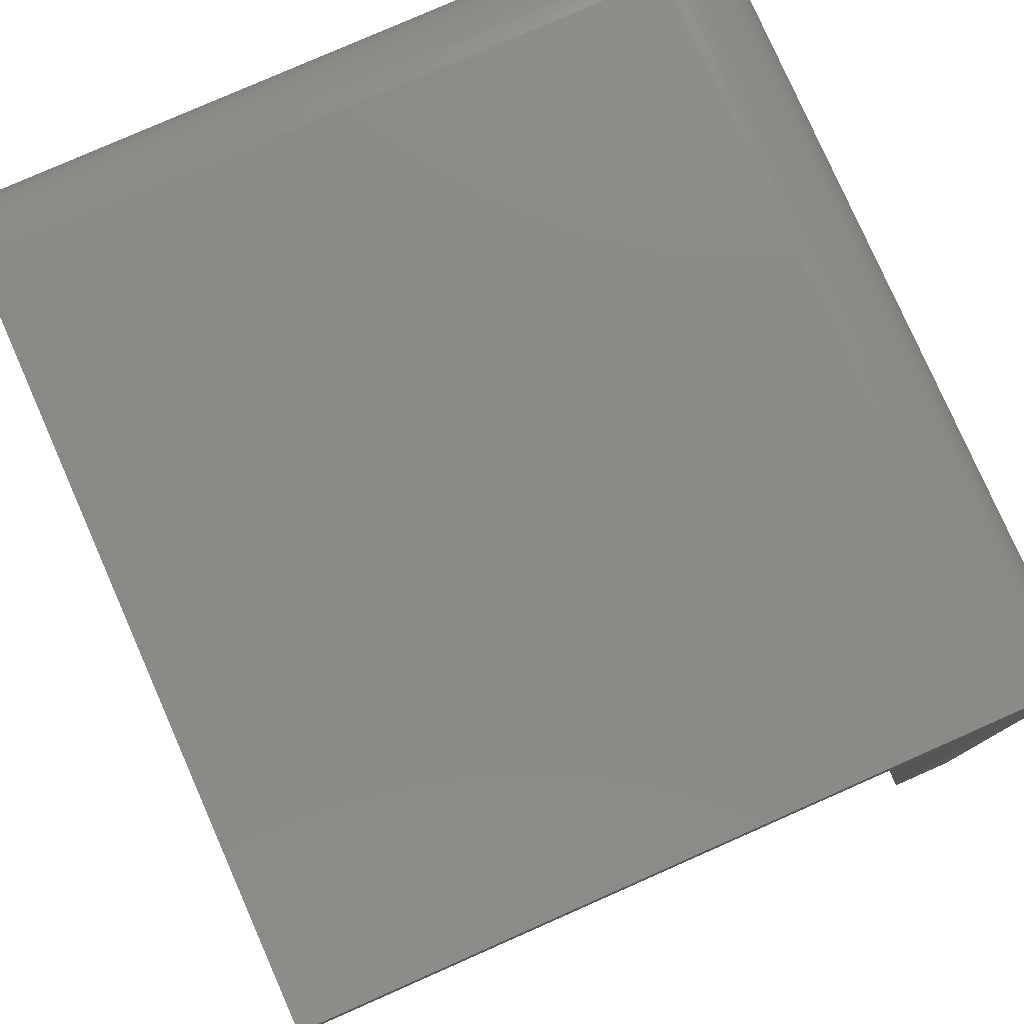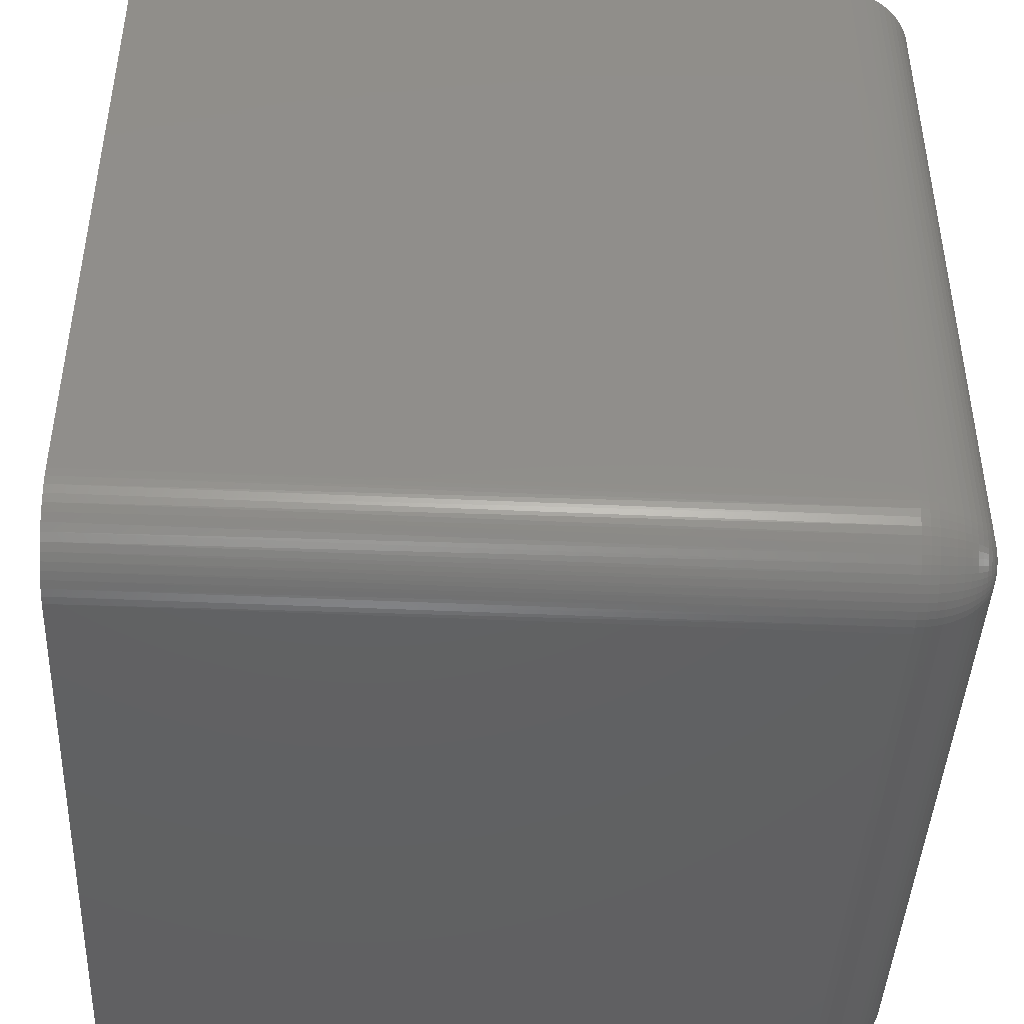
<metadata>
{"format":"stl","ext":"stl","renderer":"f3d","projection":"perspective","resolution":1024,"background":"white","views":[{"elev":79.0,"azim":156.2,"up":"+Z"},{"elev":-43.8,"azim":-92.7,"up":"+Y"}]}
</metadata>
<code>
# stl→obj: 360 verts, 716 faces
v 1.42 0.08842 17.3
v 1.326 0.1169 0
v 1.42 0.08842 17.1
v 13.7 0 0
v 17.7 0 4
v 13.7 0 4
v 17.7 0 0
v 0.9009 0.3551 17.49
v 0.8902 0.3391 17.3
v 1.058 0.2383 17.3
v 0.4707 0.7449 17.49
v 0.4558 0.7327 17.3
v 0.5875 0.5875 17.3
v 0.7327 0.4558 17.3
v 0.8086 0.3936 0
v 2 0.002409 17.3
v 1.902 0.00241 0
v 0.00241 19.2 17.3
v 0 19.2 4
v 0.002409 2 17.3
v 0.01203 1.804 17.3
v 0.00241 1.902 0
v 17.7 19.2 17.7
v 13.7 19.2 19.2
v 17.7 19.2 19.2
v 1.5 19.2 17.7
v 1.902 19.2 19.2
v 1.707 19.2 19.18
v 1.514 19.2 19.14
v 1.326 19.2 19.08
v 1.145 19.2 19.01
v 0.9718 19.2 18.92
v 0.8086 19.2 18.81
v 0.6569 19.2 18.68
v 0.5181 19.2 18.54
v 0.3936 19.2 18.39
v 0.2845 19.2 18.23
v 0.192 19.2 18.06
v 0.1169 19.2 17.87
v 0.05994 19.2 17.69
v 0.02165 19.2 17.49
v 1.5 19.2 0
v 0 19.2 0
v 1.804 0.01203 17.3
v 1.61 0.04079 17.3
v 1.707 0.02165 0
v 1.514 0.05994 0
v 1.279 0.2603 17.87
v 1.085 0.289 17.69
v 1.258 0.2076 17.69
v 0.02165 2 17.49
v 1.243 0.1722 17.49
v 1.236 0.1545 17.3
v 17.7 15.2 19.2
v 13.7 15.2 19.2
v 2 0.1169 17.87
v 17.7 0.192 18.06
v 2 0.192 18.06
v 17.7 0.1169 17.87
v 0 15.2 4
v 1.61 0.04079 17.1
v 1.806 0.03117 17.49
v 17.7 0.02165 17.49
v 2 0.02165 17.49
v 17.7 0.00241 17.3
v 1.614 0.05966 17.49
v 1.426 0.1068 17.49
v 2 1.902 19.2
v 1.971 1.708 19.18
v 2 1.707 19.18
v 0 15.2 0
v 0.1068 1.426 17.49
v 0.04079 1.61 17.3
v 0.08842 1.42 17.3
v 0.1169 2 17.87
v 0.05994 2 17.69
v 0.06928 1.81 17.69
v 0.1722 1.243 17.49
v 0.01203 1.804 17.1
v 0.02165 1.707 0
v 1.804 0.01203 17.1
v 17.7 17.7 17.7
v 17.7 17.7 1.5
v 17.7 1.902 19.2
v 17.7 1.707 19.18
v 17.7 1.514 19.14
v 17.7 1.326 19.08
v 17.7 1.5 1.5
v 17.7 1.145 19.01
v 17.7 0.9718 18.92
v 17.7 0.8086 18.81
v 17.7 0.6569 18.68
v 17.7 0.5181 18.54
v 17.7 0.3936 18.39
v 17.7 0.2845 18.23
v 17.7 0.05994 17.69
v 17.7 1.5 0
v 0.2383 1.058 17.3
v 0.192 1.145 0
v 0.2383 1.058 17.1
v 2 0.05994 17.69
v 0.9718 0.2845 0
v 1.058 0.2383 17.1
v 1.81 0.06928 17.69
v 1.902 2 19.2
v 0.09721 1.622 17.69
v 0.05966 1.614 17.49
v 1.5 1.5 0
v 1.145 0.192 0
v 0.6569 0.5181 0
v 0.5181 0.6569 0
v 0.3936 0.8086 0
v 0.2845 0.9718 0
v 0.1169 1.326 0
v 0.05994 1.514 0
v 0.08842 1.42 17.1
v 0.1545 1.236 17.3
v 0.1545 1.236 17.1
v 1.453 0.198 17.87
v 2 0.2845 18.23
v 0.1435 1.437 17.69
v 0.5875 0.5875 17.1
v 0.7327 0.4558 17.1
v 0.8902 0.3391 17.1
v 1.236 0.1545 17.1
v 1.633 0.1531 17.87
v 1.622 0.09721 17.69
v 0.04079 1.61 17.1
v 2 0.3936 18.39
v 1.067 0.2552 17.49
v 0.2845 2 18.23
v 0.192 2 18.06
v 0.2007 1.823 18.06
v 0.3936 2 18.39
v 0.3391 0.8902 17.3
v 0.3391 0.8902 17.1
v 0.1531 1.633 17.87
v 0.8054 0.5444 17.87
v 0.7692 0.5003 17.69
v 0.9222 0.3869 17.69
v 1.486 0.7591 18.68
v 1.433 0.6309 18.54
v 1.57 0.5819 18.54
v 0.03117 1.806 17.49
v 0.4558 0.7327 17.1
v 0.126 1.815 17.87
v 0.2076 1.258 17.69
v 0.7582 0.9809 18.39
v 0.6643 1.108 18.39
v 0.6739 0.9117 18.23
v 0.6011 0.6011 17.49
v 0.7449 0.4707 17.49
v 1.738 0.6827 18.68
v 1.61 0.7147 18.68
v 1.711 0.5466 18.54
v 1.707 2 19.18
v 1.514 2 19.14
v 1.516 1.952 19.14
v 0.3551 0.9009 17.49
v 0.6024 0.853 18.06
v 0.5444 0.8054 17.87
v 0.7216 0.7216 18.06
v 0.9955 0.4967 18.06
v 0.9538 0.4343 17.87
v 1.673 1.21 19.01
v 1.515 1.093 18.92
v 1.607 1.05 18.92
v 0.9718 2 18.92
v 1.145 2 19.01
v 1.385 0.5159 18.39
v 1.534 0.4628 18.39
v 2 1.145 19.01
v 2 0.9718 18.92
v 2 0.8086 18.81
v 0.8641 0.8641 18.39
v 0.787 0.787 18.23
v 2 1.514 19.14
v 0.3584 1.502 18.23
v 0.2699 1.475 18.06
v 0.3296 1.308 18.06
v 0.3869 0.9222 17.69
v 0.289 1.085 17.69
v 1.438 0.9493 18.81
v 1.254 0.8832 18.68
v 1.367 0.8155 18.68
v 0.5003 0.7692 17.69
v 0.198 1.453 17.87
v 0.6685 0.6685 17.87
v 0.6282 0.6282 17.69
v 1.112 0.3393 17.87
v 1.475 0.2699 18.06
v 1.308 0.3296 18.06
v 1.823 0.2007 18.06
v 1.815 0.126 17.87
v 2 0.6569 18.68
v 1.868 0.6633 18.68
v 2 0.5181 18.54
v 1.647 0.2268 18.06
v 1.177 0.7678 18.54
v 0.9809 0.7582 18.39
v 1.108 0.6643 18.39
v 0.8086 2 18.81
v 0.6569 2 18.68
v 1.931 1.931 19.2
v 1.938 1.924 19.2
v 1.571 1.771 19.14
v 1.378 1.742 19.08
v 1.406 1.682 19.08
v 1.148 0.9618 18.68
v 1.06 0.8545 18.54
v 1.079 1.244 18.81
v 0.9618 1.148 18.68
v 1.05 1.05 18.68
v 1.289 1.525 19.01
v 1.093 1.515 18.92
v 1.145 1.429 18.92
v 1.771 1.571 19.14
v 1.742 1.378 19.08
v 1.814 1.551 19.14
v 1.916 1.149 19.01
v 1.899 0.9767 18.92
v 1.934 1.329 19.08
v 2 1.326 19.08
v 1.502 0.3584 18.23
v 1.687 0.4245 18.39
v 0.3175 1.665 18.23
v 0.8545 1.06 18.54
v 0.9521 0.9521 18.54
v 0.2928 1.832 18.23
v 0.2552 1.067 17.49
v 0.4343 0.9538 17.87
v 1.843 0.4013 18.39
v 1.665 0.3175 18.23
v 1.832 0.2928 18.23
v 0.4967 0.9955 18.06
v 0.3393 1.112 17.87
v 1.182 1.752 19.01
v 1.21 1.673 19.01
v 1.395 1.395 19.01
v 1.273 1.273 18.92
v 1.458 1.339 19.01
v 1.729 1.888 19.18
v 1.551 1.814 19.14
v 1.741 1.862 19.18
v 1.597 1.246 19.01
v 1.943 1.712 19.18
v 1.859 1.535 19.14
v 1.905 1.523 19.14
v 1.855 0.5252 18.54
v 1.702 1.016 18.92
v 1.654 0.8599 18.81
v 1.952 1.516 19.14
v 1.544 0.8993 18.81
v 1.792 1.792 19.18
v 1.924 1.938 19.2
v 1.437 0.1435 17.69
v 0.5181 2 18.54
v 0.4013 1.843 18.39
v 0.5252 1.855 18.54
v 0.5159 1.385 18.39
v 0.4151 1.344 18.23
v 0.4871 1.191 18.23
v 0.6633 1.868 18.68
v 0.8143 1.883 18.81
v 0.2603 1.279 17.87
v 0.853 0.6024 18.06
v 0.9117 0.6739 18.23
v 1.047 0.5736 18.23
v 1.191 0.4871 18.23
v 0.4055 1.148 18.06
v 1.326 2 19.08
v 1.329 1.934 19.08
v 1.338 1.009 18.81
v 1.244 1.079 18.81
v 1.752 1.182 19.01
v 1.301 0.6931 18.54
v 1.656 1.656 19.14
v 1.692 1.624 19.14
v 0.9767 1.899 18.92
v 1.149 1.916 19.01
v 1.962 1.909 19.2
v 1.972 1.906 19.2
v 1.804 1.355 19.08
v 1.833 1.161 19.01
v 1.862 1.741 19.18
v 1.73 1.596 19.14
v 1.888 1.729 19.18
v 1.915 1.719 19.18
v 1.869 1.339 19.08
v 0.5466 1.711 18.54
v 0.6827 1.738 18.68
v 0.8599 1.654 18.81
v 0.7147 1.61 18.68
v 0.7591 1.486 18.68
v 1.525 1.289 19.01
v 1.429 1.145 18.92
v 0.4628 1.534 18.39
v 1.883 0.8143 18.81
v 1.768 0.8315 18.81
v 1.148 0.4055 18.06
v 1.243 0.5833 18.39
v 0.5736 1.047 18.23
v 1.909 1.962 19.2
v 1.906 1.972 19.2
v 1.523 1.905 19.14
v 1.339 1.869 19.08
v 1.355 1.804 19.08
v 1.573 1.479 19.08
v 1.161 1.833 19.01
v 1.837 1.756 19.18
v 1.682 1.406 19.08
v 1.799 0.9916 18.92
v 1.945 1.918 19.2
v 1.954 1.913 19.2
v 1.99 1.902 19.2
v 0.4245 1.687 18.39
v 0.7678 1.177 18.54
v 0.6931 1.301 18.54
v 1.44 1.626 19.08
v 1.479 1.573 19.08
v 1.708 1.971 19.18
v 1.626 1.44 19.08
v 1.913 1.954 19.2
v 1.918 1.945 19.2
v 0.9916 1.799 18.92
v 1.016 1.702 18.92
v 1.05 1.607 18.92
v 1.348 1.205 18.92
v 1.339 1.458 19.01
v 1.814 1.773 19.18
v 1.756 1.837 19.18
v 1.596 1.73 19.14
v 1.624 1.692 19.14
v 1.981 1.904 19.2
v 1.009 1.338 18.81
v 0.8832 1.254 18.68
v 1.344 0.4151 18.23
v 0.5819 1.57 18.54
v 0.6309 1.433 18.54
v 1.535 1.859 19.14
v 1.712 1.943 19.18
v 1.719 1.915 19.18
v 1.902 1.99 19.2
v 1.904 1.981 19.2
v 1.524 1.524 19.08
v 0.2268 1.647 18.06
v 0.5833 1.243 18.39
v 1.205 1.348 18.92
v 0.9493 1.438 18.81
v 0.8993 1.544 18.81
v 0.8155 1.367 18.68
v 1.246 1.597 19.01
v 1.773 1.814 19.18
v 0.8315 1.768 18.81
v 1.158 1.158 18.81
v 1.5 1.5 17.7
v 16.2 1.5 17.7
v 16.2 17.7 17.7
v 16.2 17.7 1.5
v 16.2 1.5 1.5
f 1 2 3
f 4 5 6
f 5 4 7
f 8 9 10
f 11 12 13
f 9 14 15
f 16 17 6
f 18 19 20
f 21 20 22
f 23 24 25
f 26 24 23
f 24 26 27
f 27 26 28
f 29 26 30
f 30 26 31
f 31 26 32
f 32 26 33
f 33 26 34
f 34 26 35
f 35 26 36
f 36 26 37
f 37 26 38
f 28 26 29
f 38 26 39
f 26 40 39
f 26 41 40
f 26 18 41
f 26 19 18
f 42 19 26
f 19 42 43
f 5 16 6
f 44 45 46
f 45 1 47
f 48 49 50
f 51 20 21
f 52 10 53
f 6 17 4
f 1 3 47
f 3 2 47
f 24 54 25
f 54 24 55
f 56 57 58
f 57 56 59
f 19 60 20
f 61 47 46
f 62 45 44
f 1 53 2
f 16 63 64
f 63 16 65
f 66 67 45
f 68 69 70
f 60 71 22
f 20 60 22
f 72 73 74
f 75 76 77
f 72 74 78
f 79 22 80
f 45 61 46
f 45 47 61
f 81 46 17
f 44 46 81
f 25 82 23
f 54 82 25
f 54 83 82
f 5 54 84
f 65 84 85
f 65 85 86
f 54 5 83
f 65 86 87
f 83 5 88
f 65 87 89
f 65 89 90
f 65 90 91
f 65 91 92
f 65 92 93
f 65 93 94
f 65 94 95
f 65 95 57
f 65 57 59
f 65 59 96
f 65 96 63
f 84 65 5
f 7 88 5
f 88 7 97
f 65 16 5
f 98 99 100
f 101 59 56
f 59 101 96
f 10 102 103
f 10 9 102
f 66 45 62
f 104 66 62
f 27 28 105
f 106 107 72
f 71 19 43
f 19 71 60
f 4 97 7
f 108 4 17
f 108 17 46
f 108 46 47
f 4 108 97
f 2 108 47
f 109 108 2
f 102 108 109
f 15 108 102
f 110 108 15
f 111 108 110
f 112 108 111
f 113 108 112
f 99 108 113
f 114 108 99
f 115 108 114
f 80 108 115
f 108 80 22
f 108 22 71
f 108 71 42
f 42 71 43
f 116 115 114
f 117 114 118
f 21 79 80
f 21 22 79
f 48 50 119
f 64 44 16
f 58 95 120
f 95 58 57
f 101 104 64
f 84 68 85
f 121 106 72
f 100 99 113
f 74 73 115
f 13 122 110
f 13 12 111
f 14 13 110
f 123 110 15
f 9 15 124
f 53 109 125
f 53 10 109
f 126 127 104
f 126 119 127
f 107 73 72
f 73 128 115
f 104 62 64
f 62 44 64
f 44 81 17
f 16 44 17
f 94 129 95
f 78 117 98
f 130 8 10
f 131 132 133
f 36 134 35
f 20 41 18
f 41 20 51
f 117 118 99
f 118 114 99
f 135 113 136
f 136 113 112
f 13 111 122
f 122 111 110
f 137 77 106
f 138 139 140
f 14 123 15
f 14 110 123
f 124 15 102
f 9 124 102
f 103 102 109
f 10 103 109
f 125 109 2
f 53 125 2
f 128 80 115
f 73 80 128
f 141 142 143
f 132 75 133
f 51 21 144
f 76 51 77
f 76 39 40
f 39 76 75
f 12 112 145
f 146 77 137
f 121 72 147
f 148 149 150
f 151 13 152
f 153 154 155
f 156 157 158
f 64 96 101
f 96 64 63
f 11 159 12
f 98 117 99
f 74 115 116
f 74 116 114
f 75 77 146
f 77 51 144
f 77 107 106
f 145 112 111
f 12 145 111
f 160 161 162
f 98 100 113
f 163 138 164
f 52 53 1
f 165 166 167
f 129 120 95
f 32 168 169
f 31 32 169
f 24 105 55
f 143 170 171
f 87 172 89
f 173 91 90
f 91 173 174
f 56 104 101
f 135 98 113
f 159 98 135
f 78 74 117
f 117 74 114
f 144 21 73
f 73 21 80
f 175 148 176
f 133 75 146
f 51 40 41
f 40 51 76
f 75 38 39
f 38 75 132
f 85 177 86
f 178 179 180
f 181 182 159
f 183 184 185
f 161 181 186
f 187 121 147
f 139 151 152
f 188 189 138
f 190 49 48
f 191 192 119
f 189 186 151
f 162 161 188
f 193 126 194
f 195 196 197
f 198 191 126
f 93 129 94
f 29 157 28
f 27 105 24
f 199 200 201
f 34 202 33
f 202 34 203
f 55 204 205
f 206 207 208
f 58 193 56
f 209 210 184
f 211 212 213
f 214 215 216
f 217 218 219
f 220 221 172
f 177 222 223
f 194 104 56
f 171 224 225
f 77 144 107
f 107 144 73
f 226 179 178
f 212 227 228
f 131 133 229
f 187 106 121
f 133 146 137
f 152 13 14
f 49 8 130
f 182 230 159
f 159 135 12
f 230 98 159
f 231 181 161
f 49 130 52
f 130 10 52
f 197 232 129
f 163 164 190
f 232 233 234
f 160 235 161
f 231 236 181
f 29 30 157
f 207 237 238
f 239 240 241
f 242 243 244
f 245 166 165
f 246 247 248
f 196 155 249
f 250 167 251
f 86 177 87
f 252 248 222
f 172 173 90
f 173 221 174
f 89 172 90
f 253 183 141
f 223 172 87
f 54 68 84
f 55 68 54
f 204 254 205
f 55 255 204
f 256 67 127
f 119 256 127
f 257 258 259
f 257 34 35
f 34 257 203
f 36 37 134
f 260 261 262
f 137 106 187
f 179 137 187
f 203 257 263
f 202 203 264
f 236 265 182
f 258 229 226
f 152 14 8
f 8 14 9
f 266 162 138
f 188 161 189
f 135 136 112
f 12 135 112
f 181 159 11
f 186 181 11
f 182 78 230
f 230 78 98
f 67 52 1
f 67 1 45
f 197 129 93
f 174 92 91
f 92 174 195
f 162 188 138
f 161 186 189
f 201 267 268
f 193 194 56
f 267 162 266
f 268 163 269
f 139 152 140
f 140 152 8
f 228 175 200
f 262 180 270
f 244 243 206
f 28 156 105
f 28 157 156
f 30 271 157
f 157 272 158
f 273 274 184
f 275 167 250
f 185 276 141
f 196 249 197
f 254 277 278
f 169 279 280
f 55 281 282
f 70 177 85
f 172 221 173
f 222 220 172
f 283 275 284
f 285 286 217
f 287 247 288
f 281 285 287
f 289 283 284
f 177 223 87
f 120 193 58
f 194 126 104
f 232 234 120
f 198 126 193
f 37 131 134
f 132 37 38
f 37 132 131
f 263 290 291
f 134 131 258
f 35 134 257
f 257 134 258
f 292 293 294
f 295 296 166
f 297 178 260
f 147 72 78
f 147 78 182
f 186 11 151
f 151 11 13
f 140 8 49
f 190 140 49
f 127 67 66
f 127 66 104
f 50 49 52
f 50 52 67
f 167 253 251
f 298 299 196
f 300 190 192
f 301 269 170
f 269 163 300
f 268 267 163
f 302 235 150
f 265 147 182
f 266 138 163
f 267 266 163
f 164 138 140
f 164 140 190
f 150 160 162
f 148 150 176
f 303 242 244
f 55 304 303
f 30 169 271
f 31 169 30
f 228 148 175
f 200 267 201
f 183 185 141
f 274 209 184
f 305 306 307
f 308 241 295
f 272 309 306
f 272 169 280
f 310 286 285
f 311 295 245
f 221 298 174
f 218 165 275
f 174 298 195
f 284 312 221
f 68 70 85
f 313 285 314
f 55 313 314
f 55 315 68
f 234 193 120
f 191 119 126
f 155 225 232
f 225 233 232
f 260 178 261
f 258 131 229
f 263 257 259
f 290 258 316
f 317 149 148
f 178 180 261
f 236 182 181
f 261 180 262
f 189 151 139
f 138 189 139
f 119 50 256
f 256 50 67
f 192 48 119
f 192 190 48
f 197 92 195
f 92 197 93
f 298 196 195
f 251 154 299
f 251 141 154
f 276 201 301
f 300 163 190
f 199 201 276
f 142 170 143
f 318 149 317
f 210 200 199
f 185 184 276
f 317 148 227
f 176 150 162
f 176 162 267
f 319 214 320
f 321 158 305
f 278 308 322
f 285 217 219
f 55 323 324
f 55 303 323
f 306 309 307
f 325 292 326
f 237 327 238
f 328 274 273
f 320 214 329
f 206 208 319
f 167 183 253
f 166 183 167
f 307 309 237
f 307 237 207
f 205 254 330
f 331 332 333
f 281 288 282
f 246 248 69
f 284 250 312
f 275 250 284
f 223 222 172
f 220 284 221
f 252 222 177
f 247 283 248
f 254 333 277
f 55 205 313
f 69 248 252
f 55 282 334
f 233 191 198
f 143 171 225
f 155 143 225
f 129 232 120
f 142 276 170
f 233 198 193
f 249 232 197
f 249 155 232
f 179 187 180
f 316 178 297
f 335 336 211
f 33 168 32
f 168 33 202
f 263 259 290
f 259 258 290
f 229 133 226
f 258 226 316
f 235 231 161
f 235 236 231
f 180 187 265
f 265 187 147
f 253 141 251
f 153 155 196
f 221 299 298
f 250 251 312
f 276 301 170
f 141 276 142
f 170 269 337
f 269 300 192
f 294 338 339
f 227 148 228
f 175 176 200
f 200 176 267
f 336 317 227
f 336 318 317
f 272 280 309
f 305 307 340
f 341 305 340
f 341 340 342
f 55 343 344
f 321 305 341
f 69 252 70
f 70 252 177
f 314 285 281
f 55 314 281
f 217 322 311
f 217 311 218
f 55 105 343
f 344 321 341
f 324 244 331
f 55 324 255
f 271 169 272
f 157 271 272
f 322 295 311
f 308 295 322
f 277 345 278
f 207 238 208
f 273 184 183
f 241 240 328
f 326 292 327
f 309 325 326
f 340 307 207
f 242 340 243
f 289 284 222
f 222 284 220
f 165 167 275
f 283 218 275
f 219 218 247
f 247 218 283
f 255 254 204
f 244 332 331
f 337 269 192
f 234 233 193
f 337 192 224
f 224 192 191
f 170 337 224
f 171 170 224
f 309 279 325
f 264 203 263
f 338 297 260
f 316 226 178
f 133 137 346
f 346 137 179
f 150 235 160
f 302 262 235
f 347 262 149
f 318 347 149
f 270 180 236
f 180 265 236
f 312 299 221
f 312 251 299
f 154 141 143
f 154 143 155
f 301 201 269
f 201 268 269
f 240 274 328
f 293 290 338
f 209 228 210
f 210 228 200
f 184 210 199
f 184 199 276
f 105 156 321
f 156 158 321
f 315 69 68
f 281 287 288
f 278 322 286
f 286 322 217
f 55 344 304
f 304 342 303
f 105 321 343
f 343 321 344
f 303 244 323
f 323 244 324
f 305 272 306
f 158 272 305
f 311 165 218
f 311 245 165
f 166 273 183
f 295 166 245
f 333 319 320
f 208 214 319
f 278 345 308
f 345 241 308
f 241 296 295
f 241 328 296
f 329 348 240
f 274 213 209
f 293 338 294
f 294 339 318
f 237 326 327
f 279 202 264
f 340 207 243
f 243 207 206
f 344 342 304
f 344 341 342
f 248 289 222
f 248 283 289
f 254 278 330
f 313 310 285
f 225 224 233
f 224 191 233
f 309 326 237
f 280 279 309
f 338 316 297
f 290 316 338
f 270 236 235
f 262 270 235
f 149 302 150
f 149 262 302
f 318 260 347
f 260 262 347
f 299 154 153
f 299 153 196
f 348 211 240
f 211 336 212
f 349 336 335
f 336 227 212
f 292 294 350
f 349 294 351
f 334 246 69
f 282 288 334
f 55 334 315
f 334 69 315
f 238 215 352
f 208 238 352
f 353 333 254
f 244 206 332
f 333 345 277
f 333 320 345
f 354 263 291
f 291 290 293
f 338 260 339
f 339 260 318
f 238 327 215
f 215 335 216
f 279 264 354
f 264 263 354
f 303 342 242
f 342 340 242
f 255 353 254
f 324 353 255
f 313 330 310
f 205 330 313
f 354 291 293
f 354 293 292
f 226 133 346
f 226 346 179
f 351 318 336
f 348 335 211
f 212 228 213
f 213 228 209
f 296 273 166
f 328 273 296
f 240 211 355
f 211 213 355
f 285 219 287
f 287 219 247
f 334 288 246
f 288 247 246
f 214 216 329
f 329 216 348
f 169 168 279
f 168 202 279
f 331 333 353
f 324 331 353
f 330 278 310
f 310 278 286
f 216 335 348
f 294 318 351
f 215 349 335
f 349 351 336
f 355 213 274
f 240 355 274
f 332 319 333
f 206 319 332
f 352 215 214
f 208 352 214
f 345 239 241
f 320 329 345
f 279 354 325
f 325 354 292
f 327 349 215
f 350 294 349
f 345 329 239
f 329 240 239
f 327 350 349
f 327 292 350
f 356 42 26
f 42 356 108
f 357 356 358
f 358 23 82
f 358 26 23
f 26 358 356
f 83 358 82
f 358 83 359
f 360 83 88
f 83 360 359
f 88 97 360
f 360 356 357
f 360 108 356
f 108 360 97
f 360 358 359
f 358 360 357

</code>
